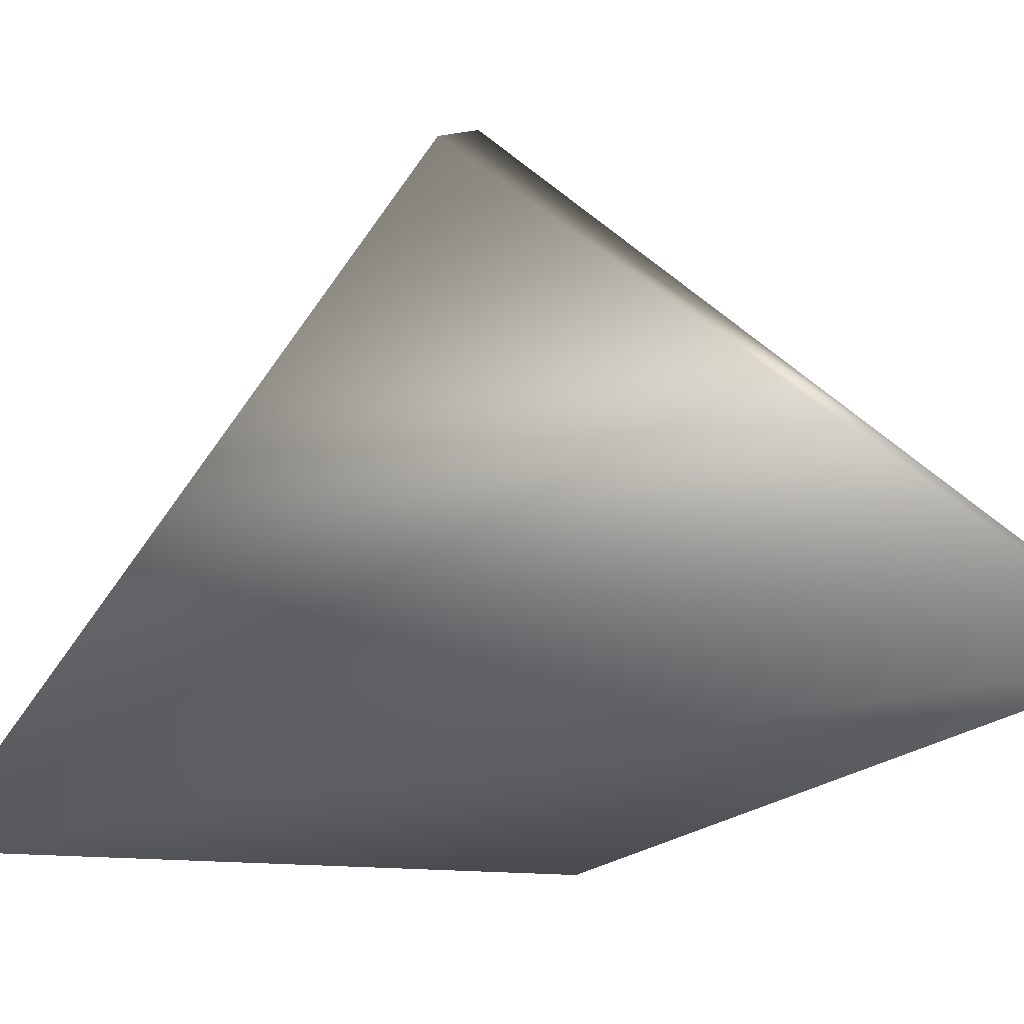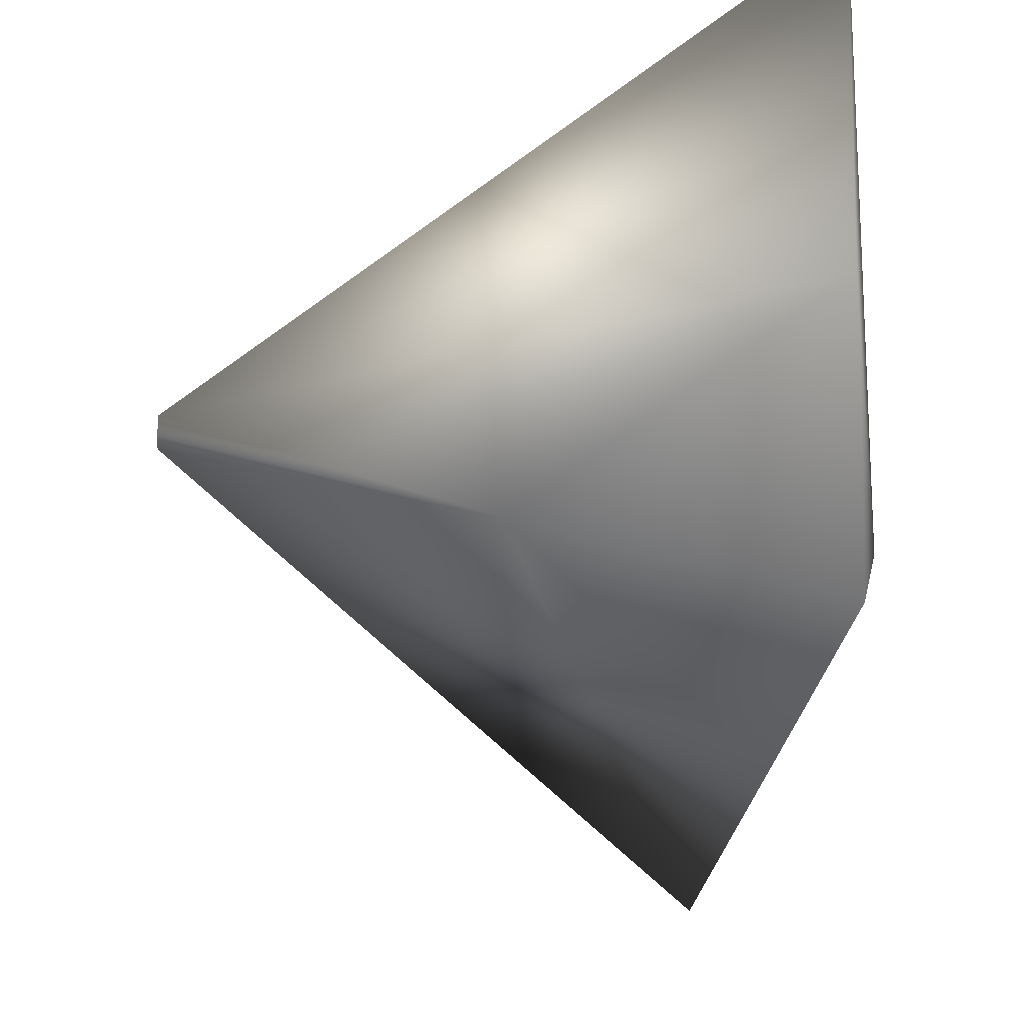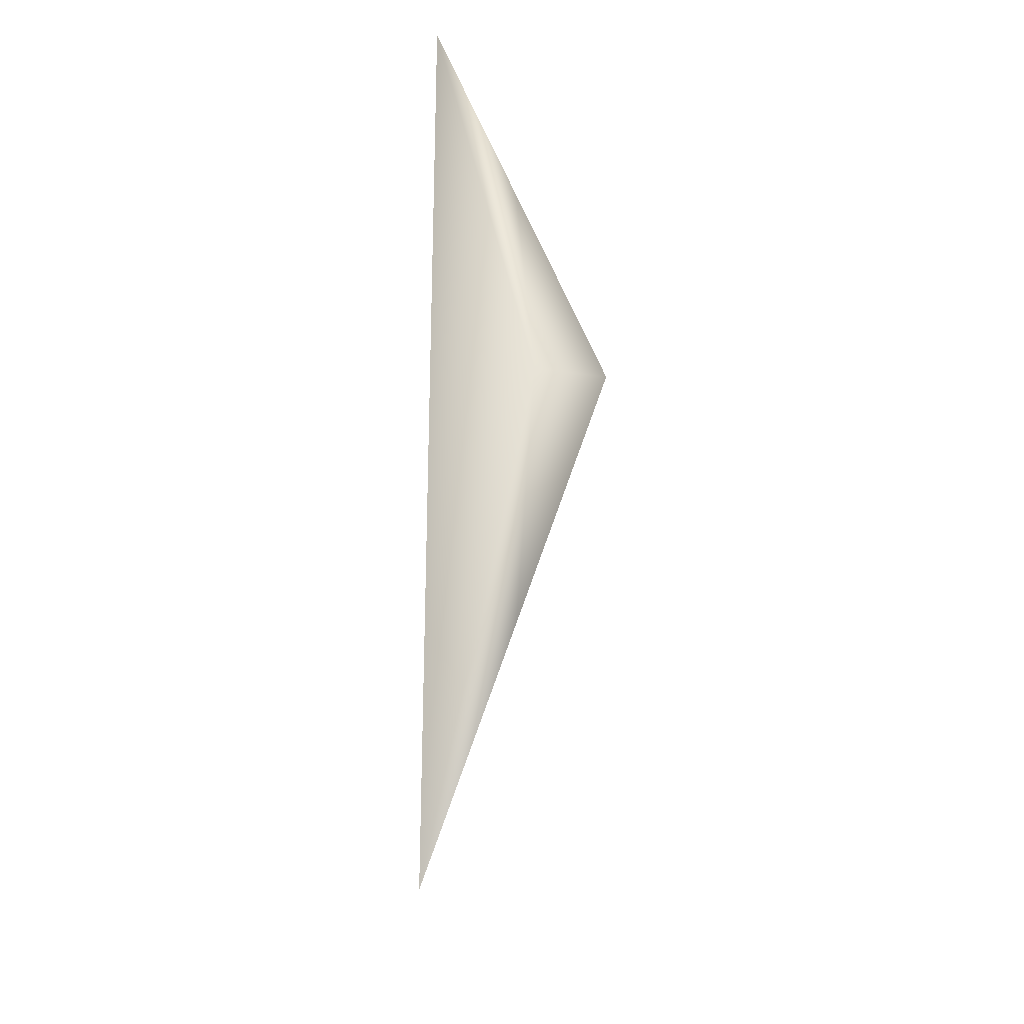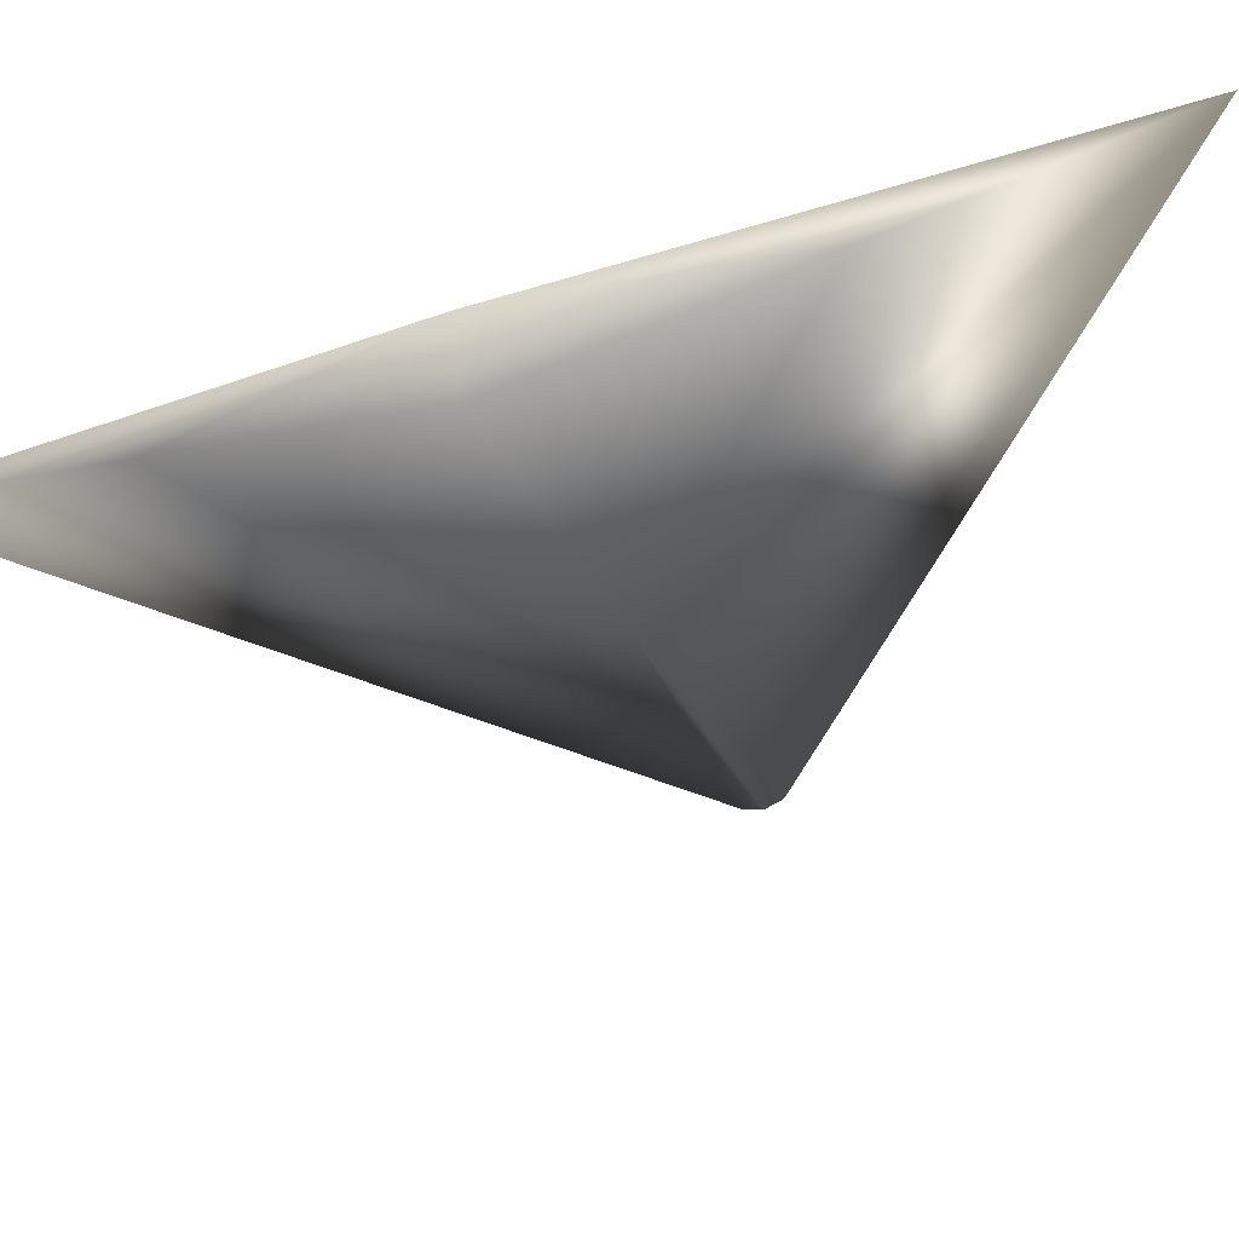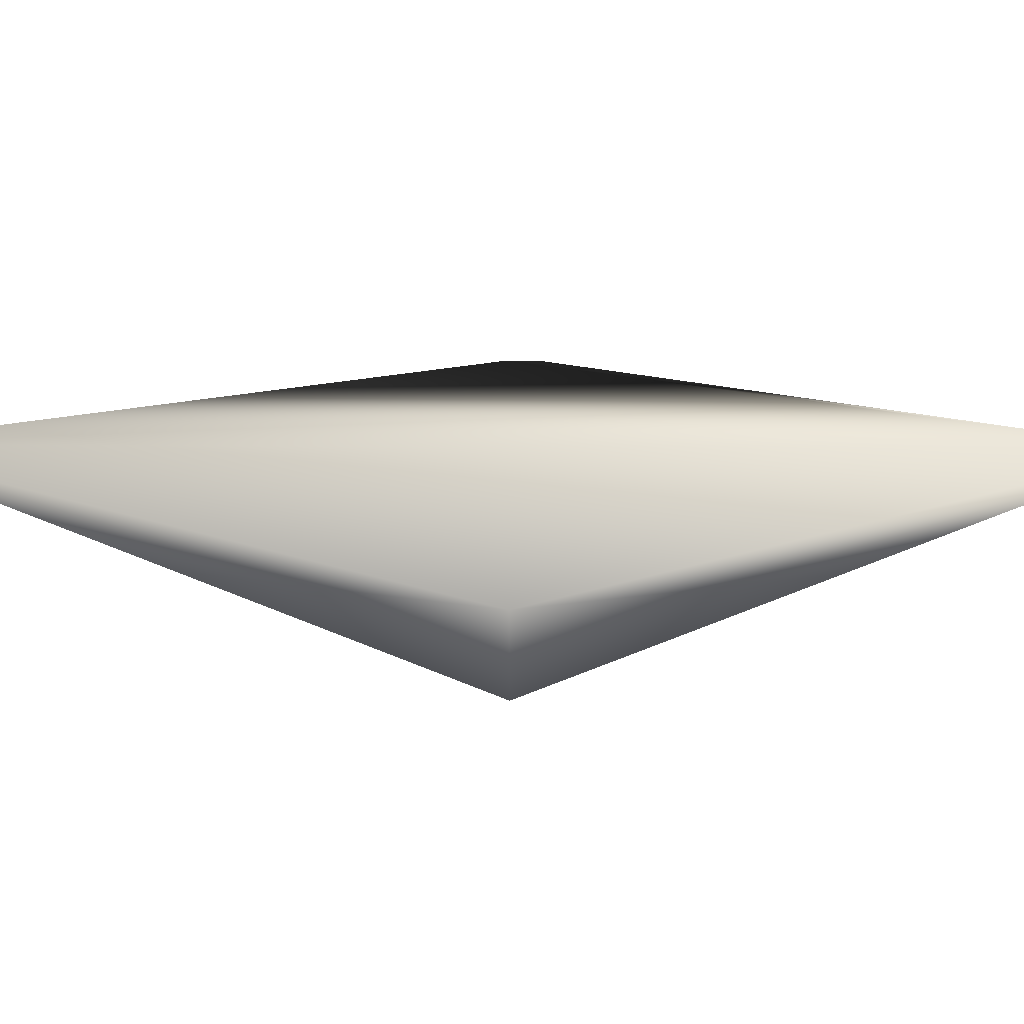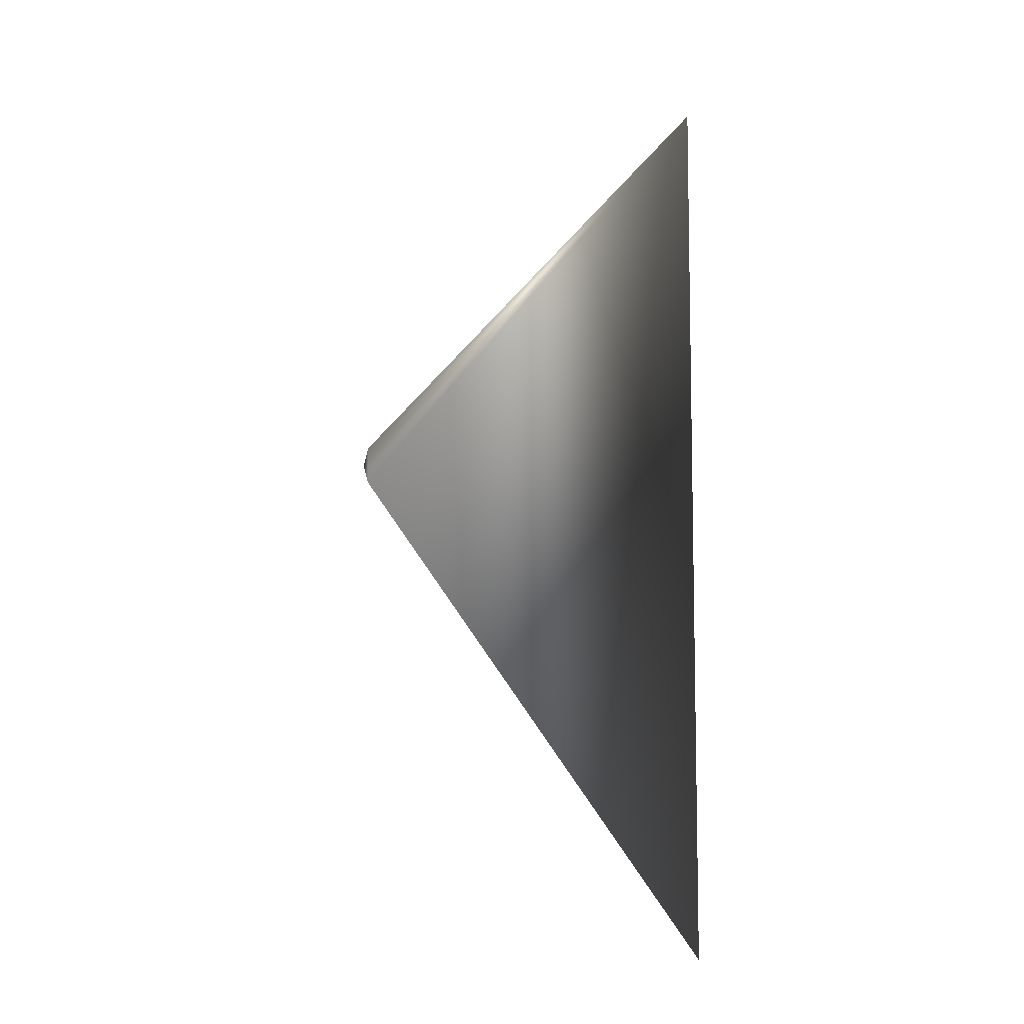
<metadata>
{"format":"obj","ext":"obj","renderer":"f3d","projection":"perspective","resolution":1024,"background":"white","views":[{"elev":77.7,"azim":-98.9,"up":"+Y"},{"elev":-57.2,"azim":175.0,"up":"+Y"},{"elev":-26.9,"azim":-91.0,"up":"+Z"},{"elev":-45.9,"azim":-69.2,"up":"+Y"},{"elev":10.3,"azim":-88.6,"up":"+Y"},{"elev":-8.8,"azim":132.8,"up":"+Z"}]}
</metadata>
<code>
o cube1
v -1.991 0.0004937 3.92
v 2.146 1.678e-05 0.1129
v -2.572 -1.414 0.0004937
v -1.991 -0.0004937 -4.004
v 2.146 -1.678e-05 -0.1565
v 2.146 -0.04808 -0.02031
v -2.7 -0.8423 0
v -0.2134 -0.7311 -0.009906
v -2.282 -0.7069 1.96
v -2.282 -0.7074 -2.002
g cube1_blue
f 1 5 4
f 1 7 9
f 1 9 8 2
f 2 5 1
f 2 8 6
f 3 7 10
f 3 9 7
f 4 10 7
f 5 8 10 4
f 6 8 5
g cube1_grey1
f 8 9 3
f 10 8 3
g cube1_red
f 4 7 1
g cube1_yellow
f 2 6 5

</code>
